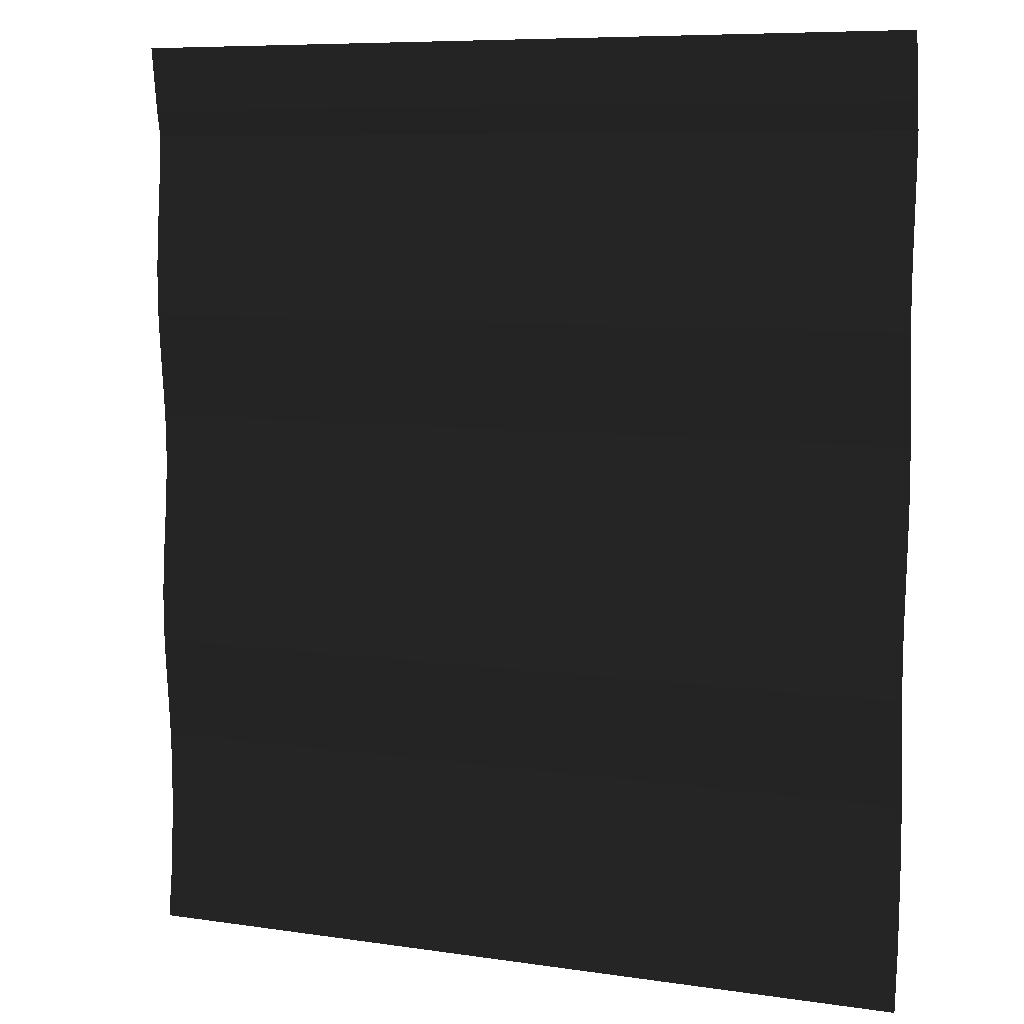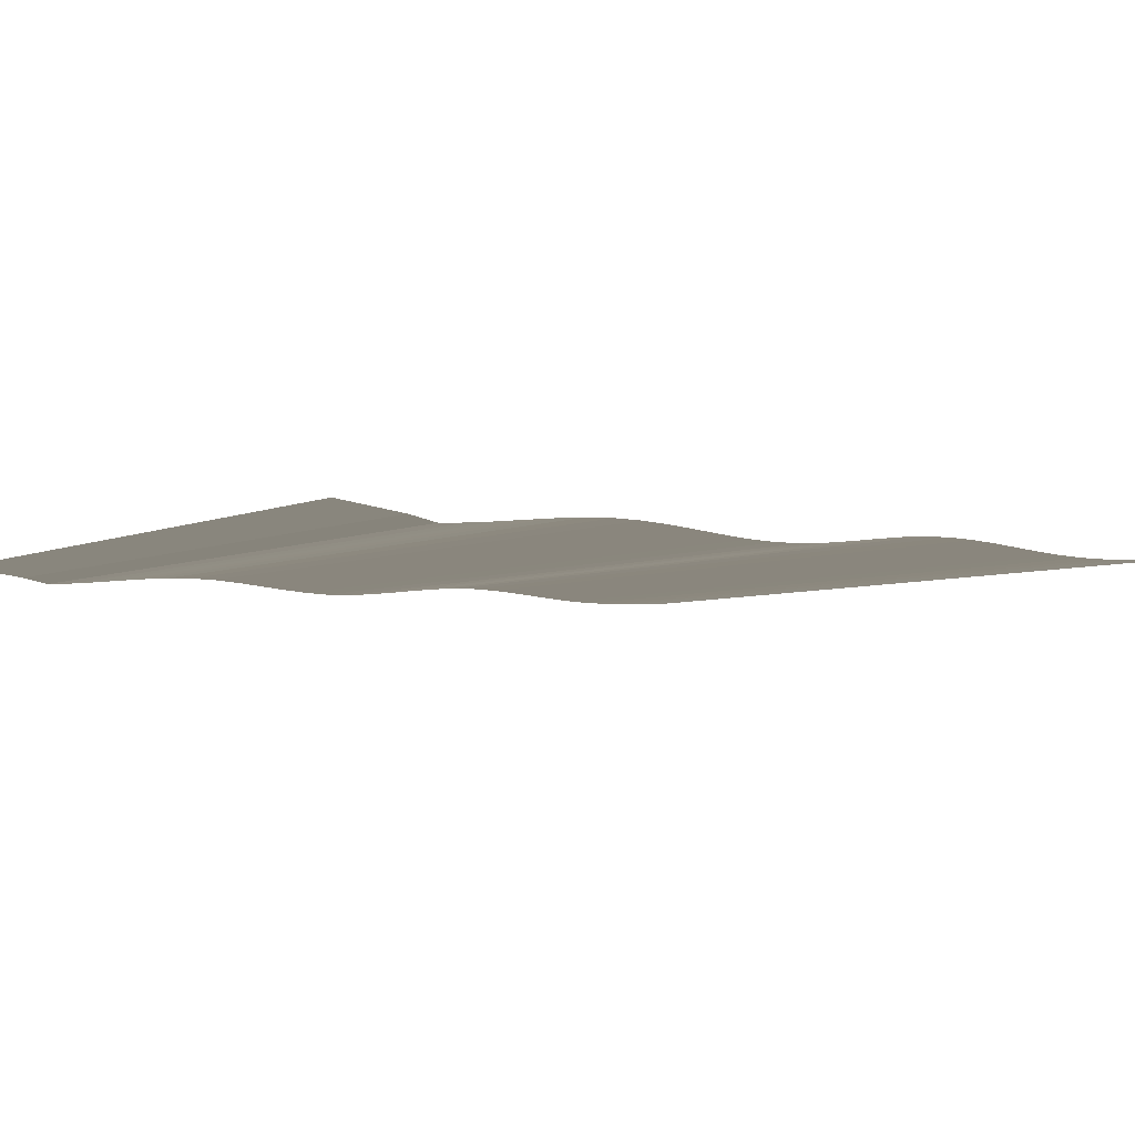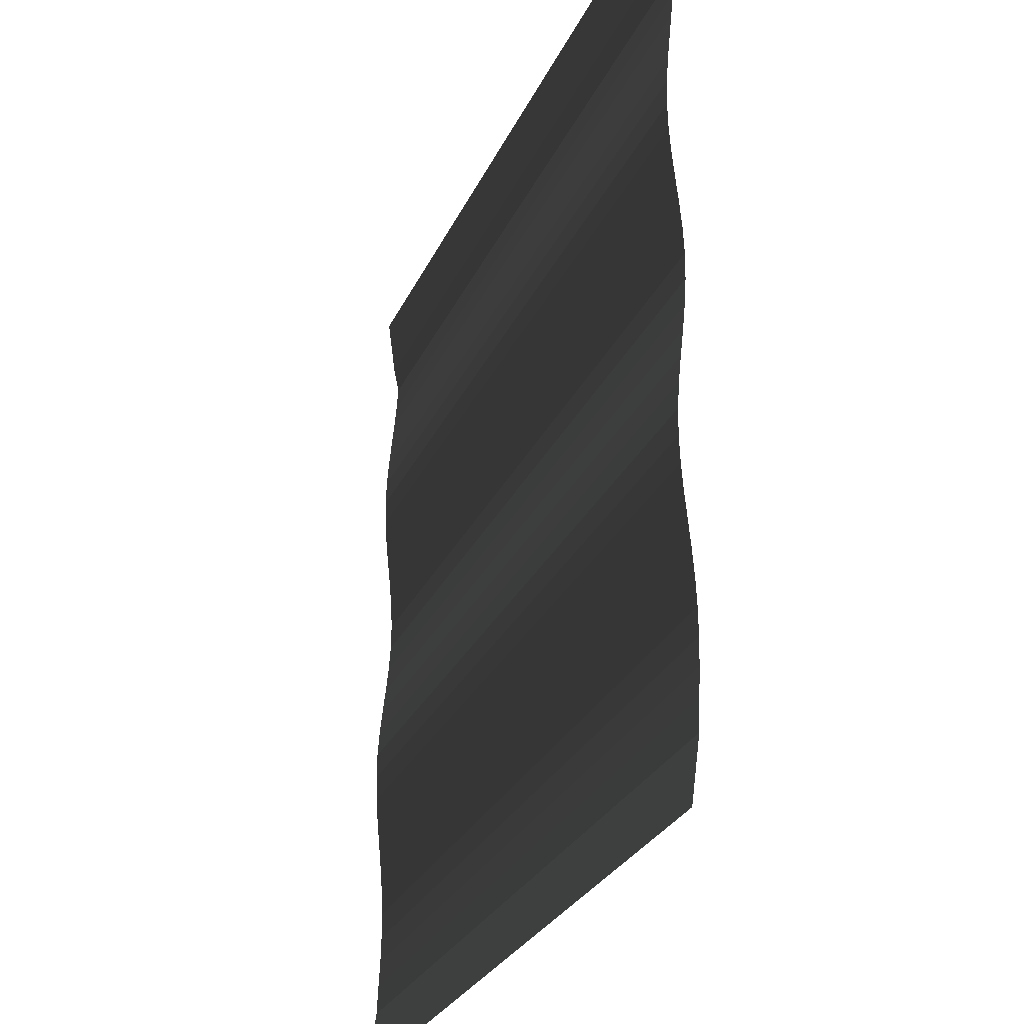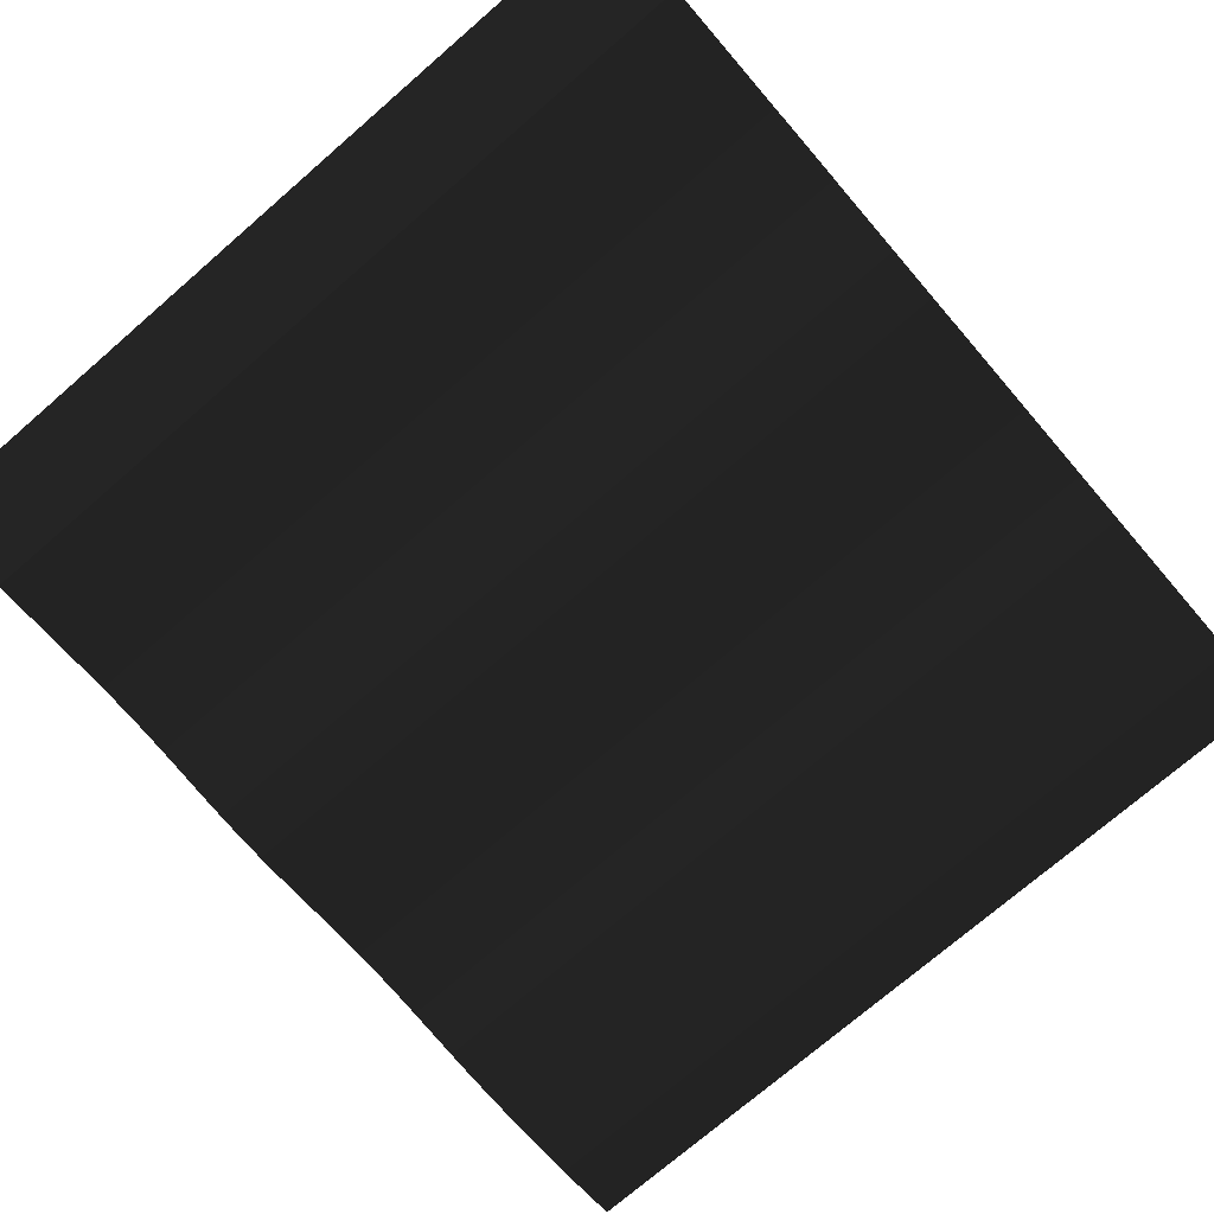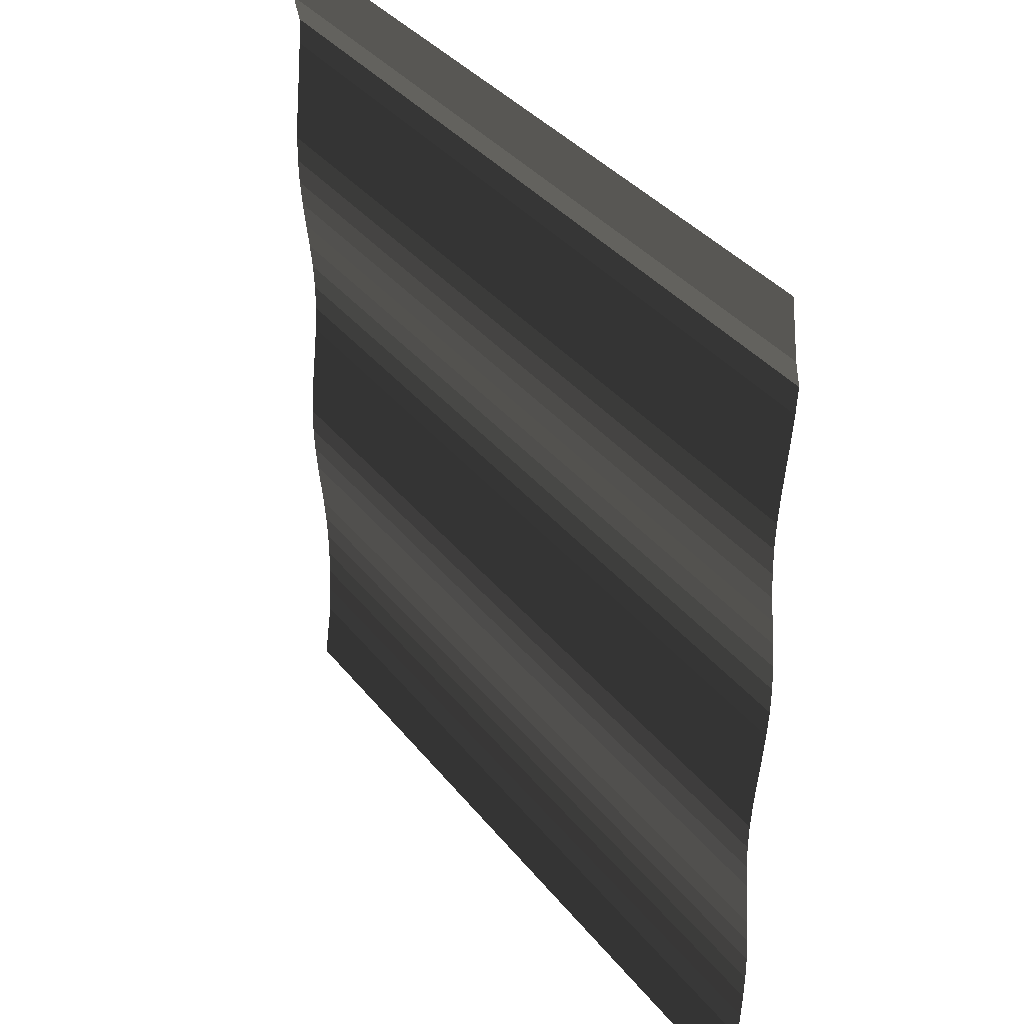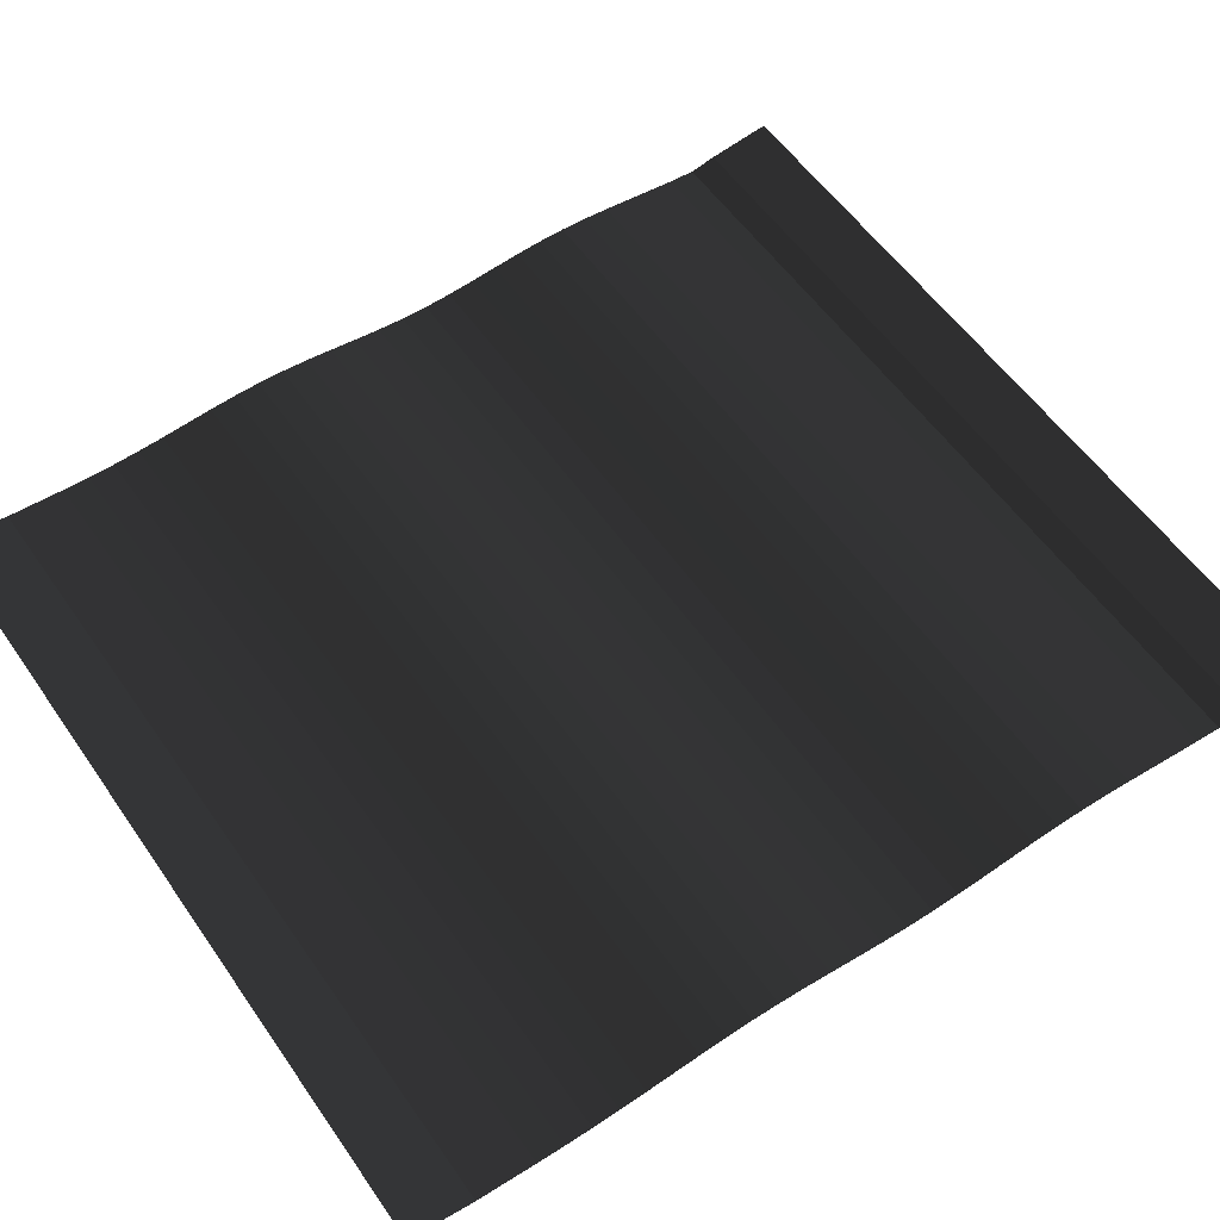
<metadata>
{"format":"obj","ext":"obj","renderer":"f3d","projection":"perspective","resolution":1024,"background":"white","views":[{"elev":8.0,"azim":-157.6,"up":"+Z"},{"elev":-4.3,"azim":57.1,"up":"+Y"},{"elev":-28.7,"azim":-111.2,"up":"+Z"},{"elev":-74.3,"azim":40.8,"up":"+Y"},{"elev":37.2,"azim":-123.7,"up":"+Z"},{"elev":56.2,"azim":-124.3,"up":"+Y"}]}
</metadata>
<code>
v 5.56 0.12 6.44
v 5.56 0 5.56
v -5.56 0.12 6.44
v -5.56 0 5.56
v -5.56 -0.0757 5.197
v 5.56 -0.0757 5.197
v -5.56 -0.0543 4.832
v 5.56 -0.0543 4.832
v -5.56 -0.0223 4.466
v 5.56 -0.0223 4.466
v -5.56 0.015 4.1
v 5.56 0.015 4.1
v -5.56 0.0507 3.732
v 5.56 0.0507 3.732
v -5.56 0.0778 3.364
v 5.56 0.0778 3.364
v -5.56 0.0893 2.995
v 5.56 0.0893 2.995
v -5.56 0.0801 2.625
v 5.56 0.0801 2.625
v -5.56 0.054 2.253
v 5.56 0.054 2.253
v -5.56 0.0171 1.882
v 5.56 0.0171 1.882
v -5.56 -0.0221 1.509
v 5.56 -0.0221 1.509
v -5.56 -0.0546 1.136
v 5.56 -0.0546 1.136
v -5.56 -0.0716 0.7625
v 5.56 -0.0716 0.7625
v -5.56 -0.0663 0.3883
v 5.56 -0.0663 0.3883
v -5.56 -0.0419 0.0142
v 5.56 -0.0419 0.0142
v -5.56 -0.0042 -0.3595
v 5.56 -0.0042 -0.3595
v -5.56 0.0383 -0.7323
v 5.56 0.0383 -0.7323
v -5.56 0.0767 -1.104
v 5.56 0.0767 -1.104
v -5.56 0.1021 -1.473
v 5.56 0.1021 -1.473
v -5.56 0.1075 -1.84
v 5.56 0.1075 -1.84
v -5.56 0.0948 -2.205
v 5.56 0.0948 -2.205
v -5.56 0.0683 -2.569
v 5.56 0.0683 -2.569
v -5.56 0.0343 -2.933
v 5.56 0.0343 -2.933
v -5.56 -0.0001 -3.296
v 5.56 -0.0001 -3.296
v -5.56 -0.0279 -3.661
v 5.56 -0.0279 -3.661
v -5.56 -0.0434 -4.027
v 5.56 -0.0434 -4.027
v -5.56 -0.0461 -4.395
v 5.56 -0.0461 -4.395
v -5.56 -0.0371 -4.765
v 5.56 -0.0371 -4.765
v -5.56 -0.0189 -5.136
v 5.56 -0.0189 -5.136
v -5.56 0 -5.56
v 5.56 0 -5.56
v -5.56 0.12 -6.44
v 5.56 0.12 -6.44
g Group_001
f 1 2 4 3
f 4 2 6 5
f 5 6 8 7
f 7 8 10 9
f 9 10 12 11
f 11 12 14 13
f 13 14 16 15
f 15 16 18 17
f 17 18 20 19
f 19 20 22 21
f 21 22 24 23
f 23 24 26 25
f 25 26 28 27
f 27 28 30 29
f 29 30 32 31
f 31 32 34 33
f 33 34 36 35
f 35 36 38 37
f 37 38 40 39
f 39 40 42 41
f 41 42 44 43
f 43 44 46 45
f 45 46 48 47
f 47 48 50 49
f 49 50 52 51
f 51 52 54 53
f 53 54 56 55
f 55 56 58 57
f 57 58 60 59
f 59 60 62 61
f 61 62 64 63
f 63 64 66 65

</code>
